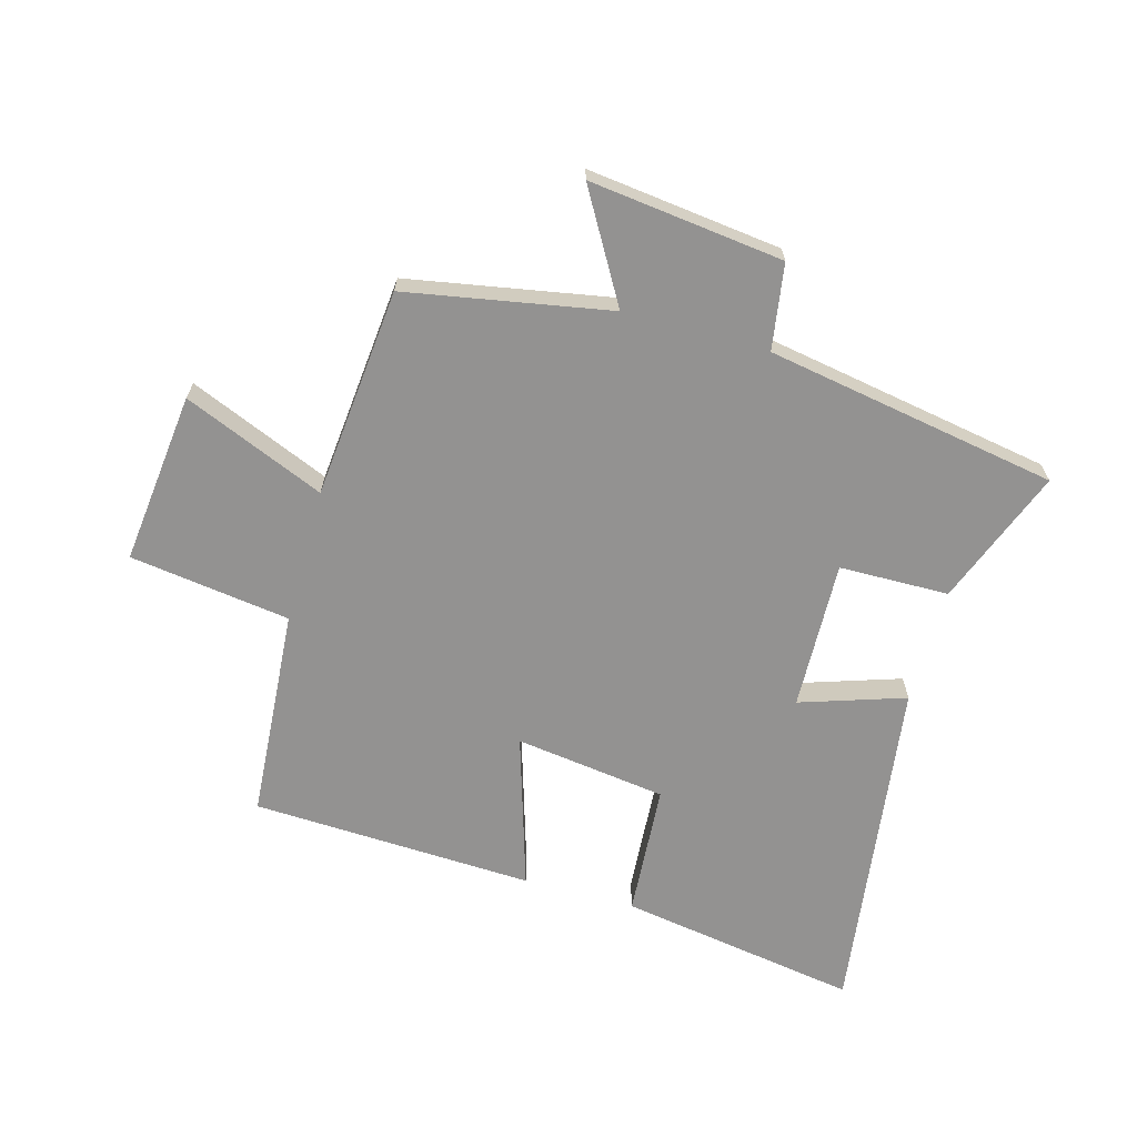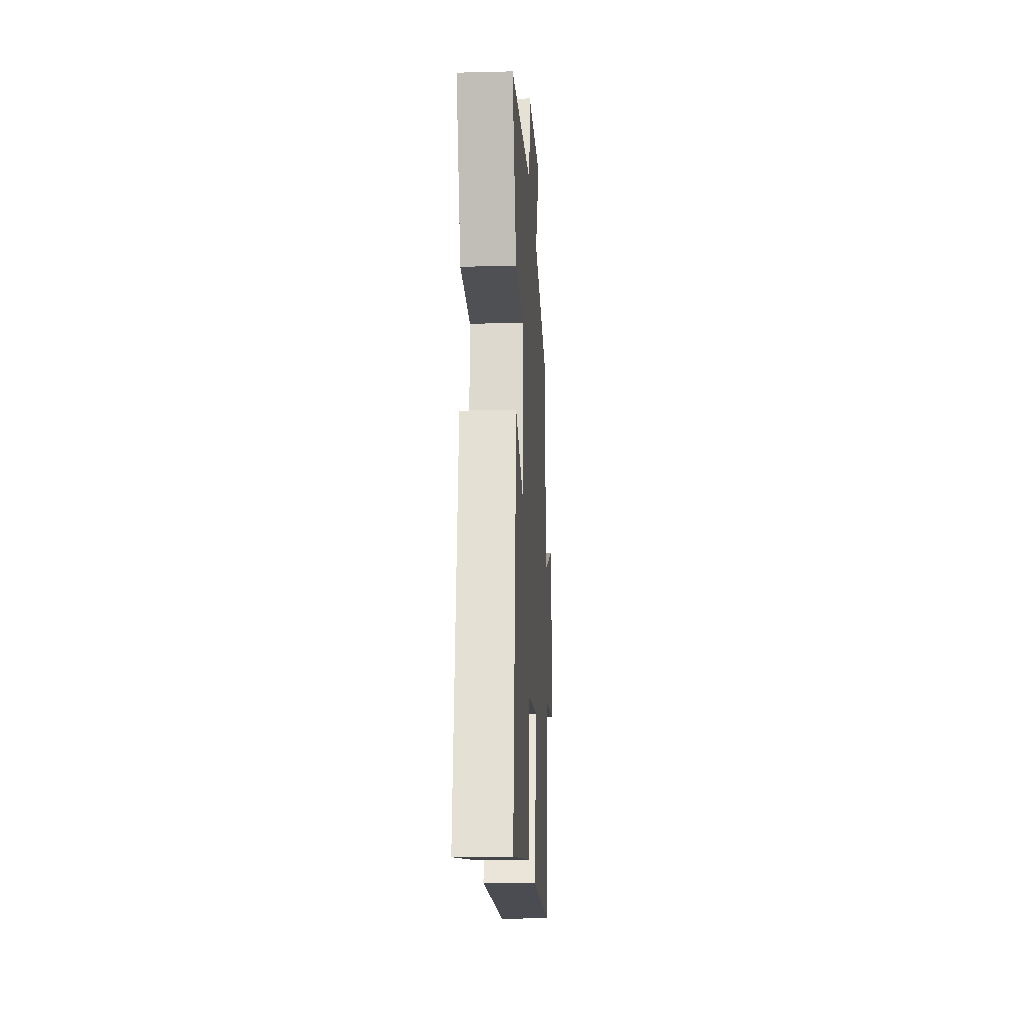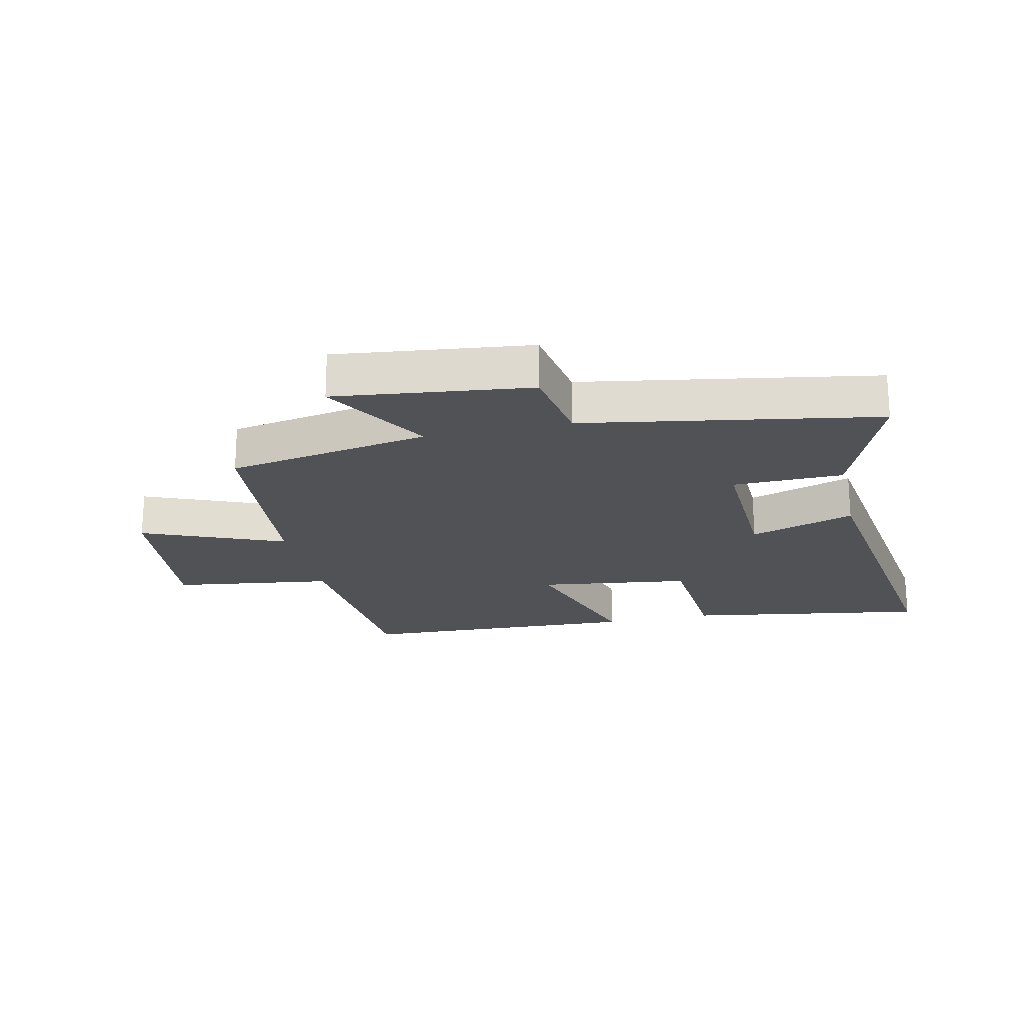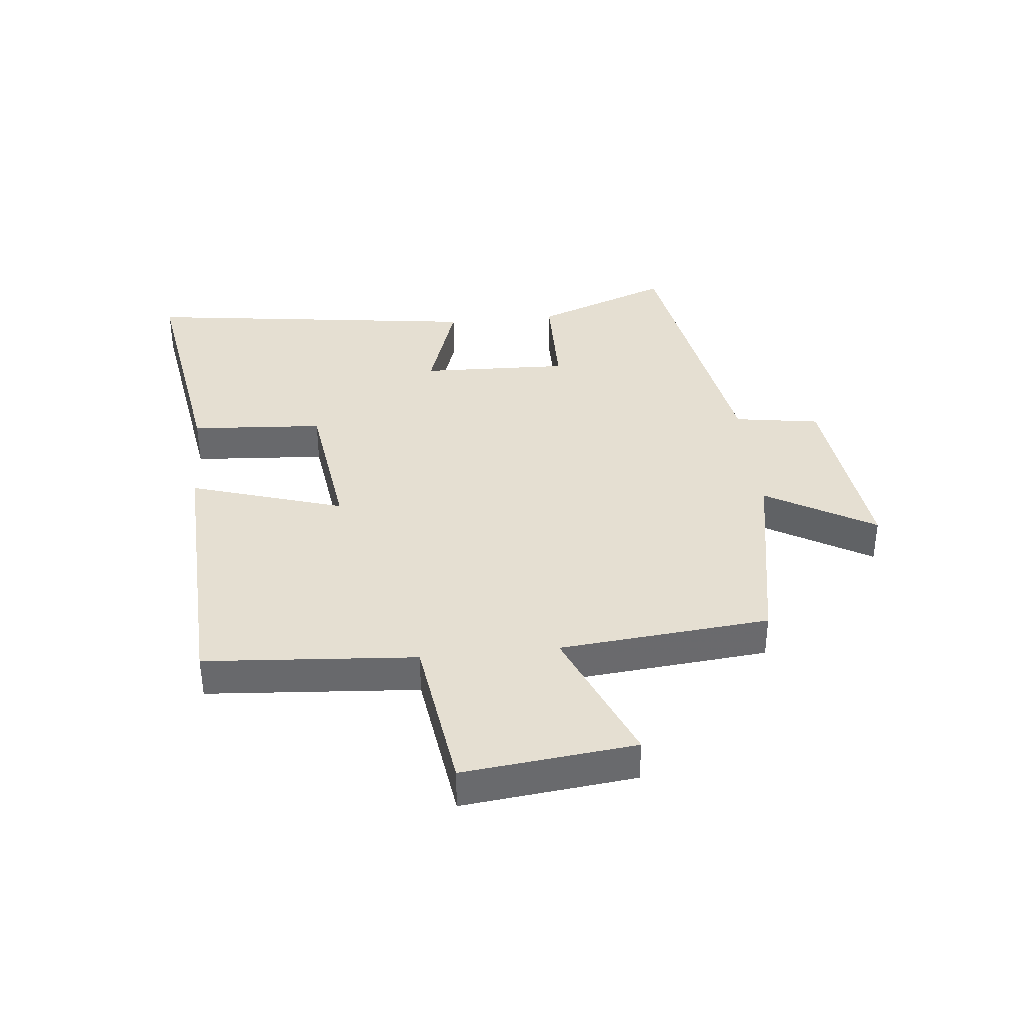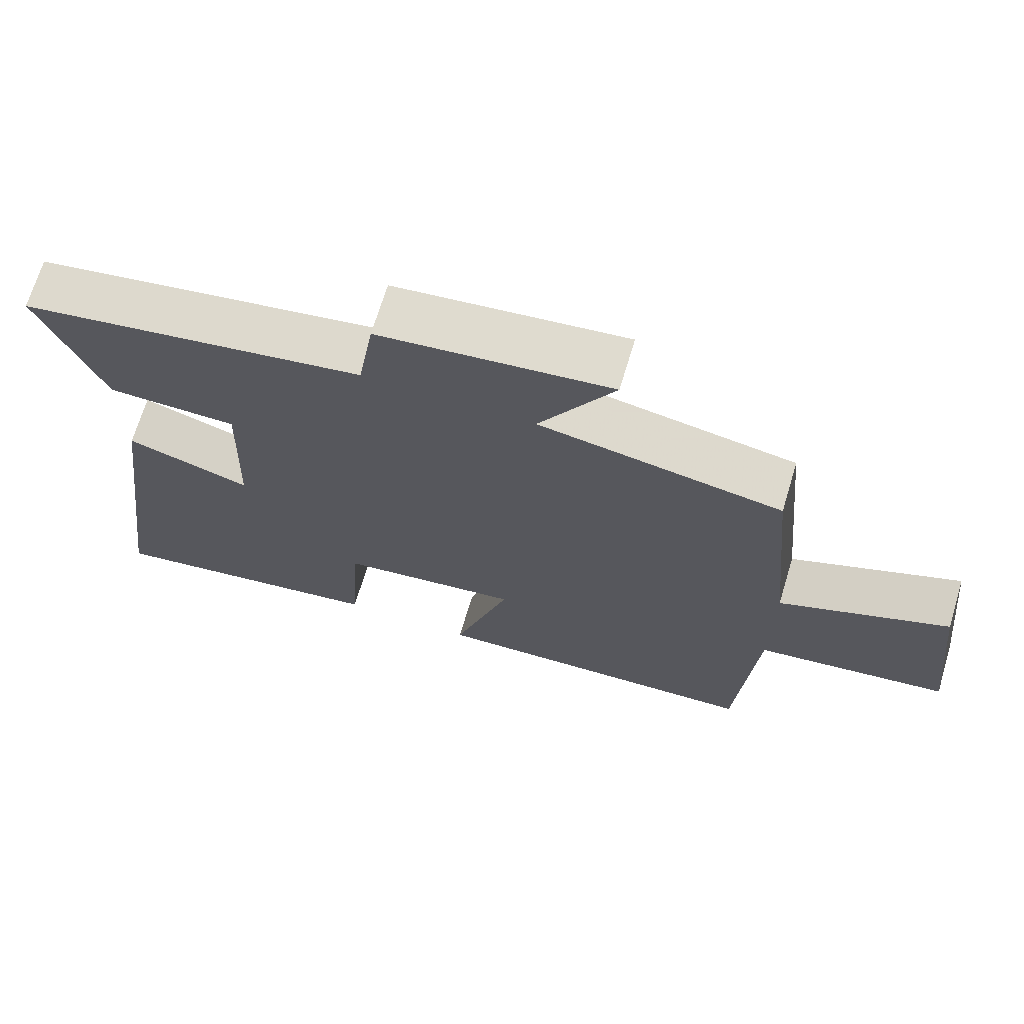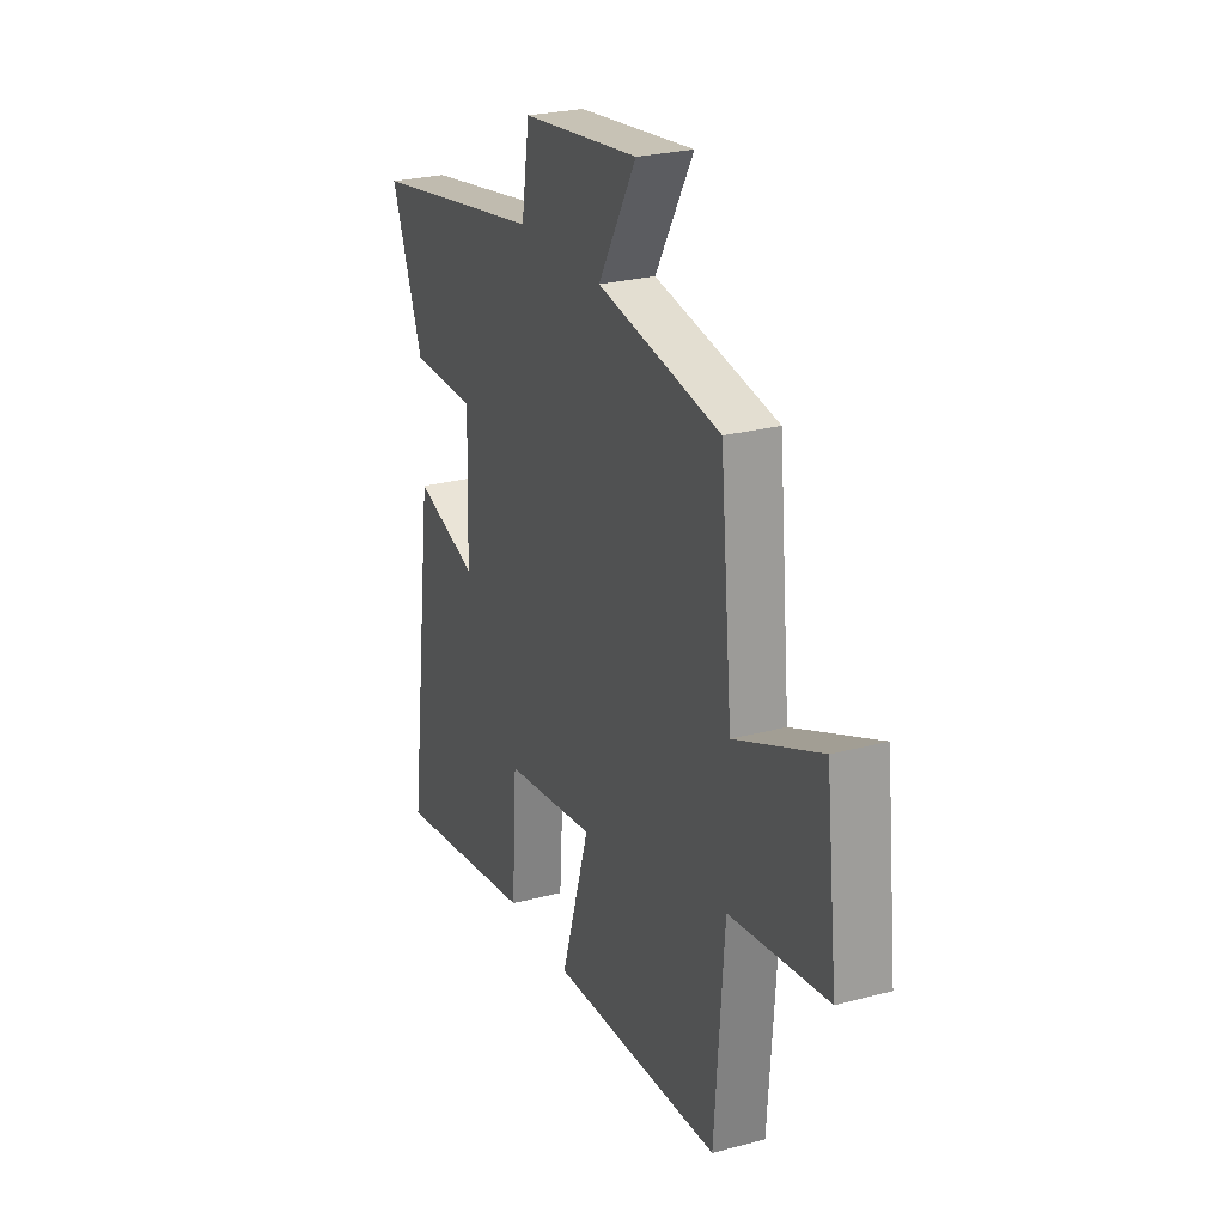
<metadata>
{"format":"obj","ext":"obj","renderer":"f3d","projection":"perspective","resolution":1024,"background":"white","views":[{"elev":-66.4,"azim":-15.6,"up":"+Y"},{"elev":-17.8,"azim":92.9,"up":"+Z"},{"elev":-21.0,"azim":12.7,"up":"+Y"},{"elev":37.3,"azim":-95.8,"up":"+Y"},{"elev":69.3,"azim":-163.2,"up":"+Z"},{"elev":25.7,"azim":-113.1,"up":"+Z"}]}
</metadata>
<code>
v 0.575 0.07 -0.564
v 0.178 0.07 -0.5
v 0.163 0.07 -0.28
v -0.087 0.07 -0.246
v -0.008 0.07 -0.5
v -0.474 0.07 -0.481
v -0.5 0.07 -0.132
v -0.765 0.07 -0.095
v -0.733 0.07 0.189
v -0.5 0.07 0.092
v -0.467 0.07 0.439
v -0.132 0.07 0.5
v -0.236 0.07 0.679
v 0.084 0.07 0.641
v 0.106 0.07 0.5
v 0.587 0.07 0.417
v 0.5 0.07 0.192
v 0.319 0.07 0.189
v 0.327 0.07 -0.057
v 0.5 0.07 0
v 0.575 0 -0.564
v 0.178 0 -0.5
v 0.163 0 -0.28
v -0.087 0 -0.246
v -0.008 0 -0.5
v -0.474 0 -0.481
v -0.5 0 -0.132
v -0.765 0 -0.095
v -0.733 0 0.189
v -0.5 0 0.092
v -0.467 0 0.439
v -0.132 0 0.5
v -0.236 0 0.679
v 0.084 0 0.641
v 0.106 0 0.5
v 0.587 0 0.417
v 0.5 0 0.192
v 0.319 0 0.189
v 0.327 0 -0.057
v 0.5 0 0
f 19 20 1 2
f 18 19 2 3
f 15 16 17 18
f 15 18 3 4
f 12 13 14 15
f 10 11 12 15
f 10 15 4
f 7 8 9 10
f 6 7 10
f 4 5 6 10
f 22 21 40 39
f 23 22 39 38
f 38 37 36 35
f 24 23 38 35
f 35 34 33 32
f 35 32 31 30
f 24 35 30
f 30 29 28 27
f 30 27 26
f 30 26 25 24
f 1 21 22 2
f 2 22 23 3
f 3 23 24 4
f 4 24 25 5
f 5 25 26 6
f 6 26 27 7
f 7 27 28 8
f 8 28 29 9
f 9 29 30 10
f 10 30 31 11
f 11 31 32 12
f 12 32 33 13
f 13 33 34 14
f 14 34 35 15
f 15 35 36 16
f 16 36 37 17
f 17 37 38 18
f 18 38 39 19
f 19 39 40 20
f 20 40 21 1

</code>
